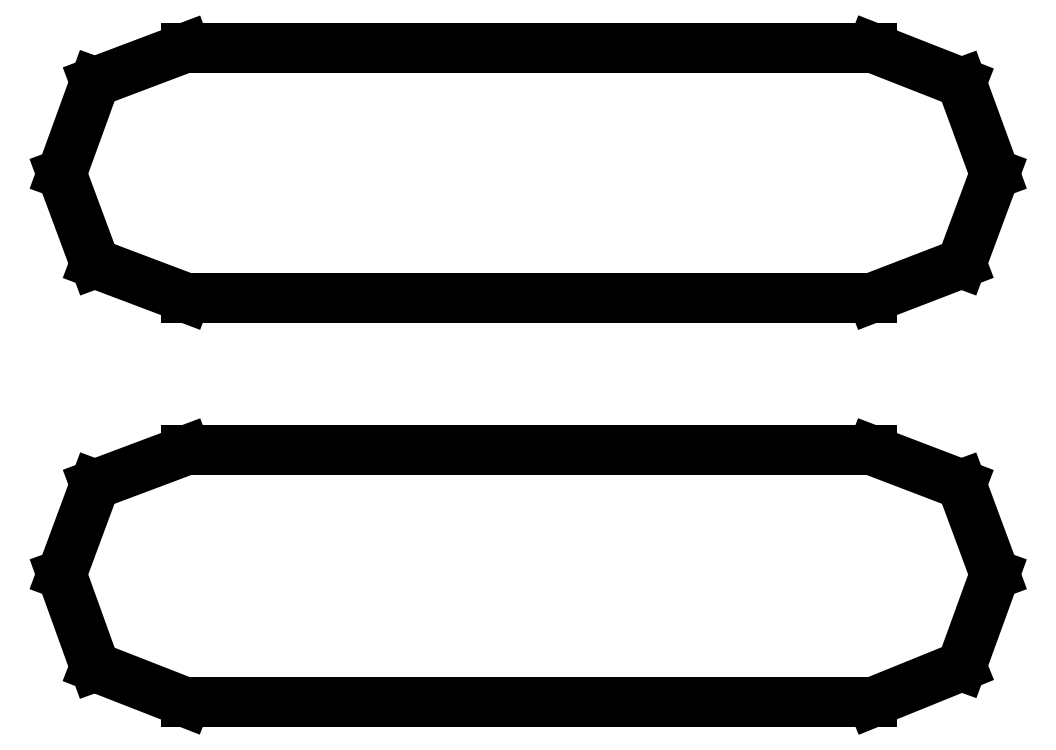
<metadata>
{"format":"dxf","ext":"dxf","renderer":"ezdxf+matplotlib","layout":"modelspace","background":"white","min_lineweight":24,"dpi":150}
</metadata>
<code>
0
SECTION
2
ENTITIES
0
LINE
8
0
10
0.224
20
0.1275
30
0
11
0.2163
21
0.1488
31
0
0
LINE
8
0
10
0.2163
20
0.1488
30
0
11
0.1955
21
0.1569
31
0
0
LINE
8
0
10
0.1955
20
0.1569
30
0
11
0.03554
21
0.1569
31
0
0
LINE
8
0
10
0.03554
20
0.1569
30
0
11
0.01443
21
0.1489
31
0
0
LINE
8
0
10
0.01443
20
0.1489
30
0
11
0.006673
21
0.1275
31
0
0
LINE
8
0
10
0.006673
20
0.1275
30
0
11
0.01443
21
0.1067
31
0
0
LINE
8
0
10
0.01443
20
0.1067
30
0
11
0.03554
21
0.09869
31
0
0
LINE
8
0
10
0.03554
20
0.09869
30
0
11
0.1955
21
0.09869
31
0
0
LINE
8
0
10
0.1955
20
0.09869
30
0
11
0.2163
21
0.1067
31
0
0
LINE
8
0
10
0.2163
20
0.1067
30
0
11
0.224
21
0.1275
31
0
0
LINE
8
0
10
0.224
20
0.03423
30
0
11
0.2163
21
0.05518
31
0
0
LINE
8
0
10
0.2163
20
0.05518
30
0
11
0.1955
21
0.0631
31
0
0
LINE
8
0
10
0.1955
20
0.0631
30
0
11
0.03554
21
0.0631
31
0
0
LINE
8
0
10
0.03554
20
0.0631
30
0
11
0.01443
21
0.05518
31
0
0
LINE
8
0
10
0.01443
20
0.05518
30
0
11
0.006673
21
0.03423
31
0
0
LINE
8
0
10
0.006673
20
0.03423
30
0
11
0.01443
21
0.0127
31
0
0
LINE
8
0
10
0.01443
20
0.0127
30
0
11
0.03554
21
0.004449
31
0
0
LINE
8
0
10
0.03554
20
0.004449
30
0
11
0.1955
21
0.004449
31
0
0
LINE
8
0
10
0.1955
20
0.004449
30
0
11
0.2163
21
0.01286
31
0
0
LINE
8
0
10
0.2163
20
0.01286
30
0
11
0.224
21
0.03423
31
0
0
ENDSEC
0
EOF

</code>
